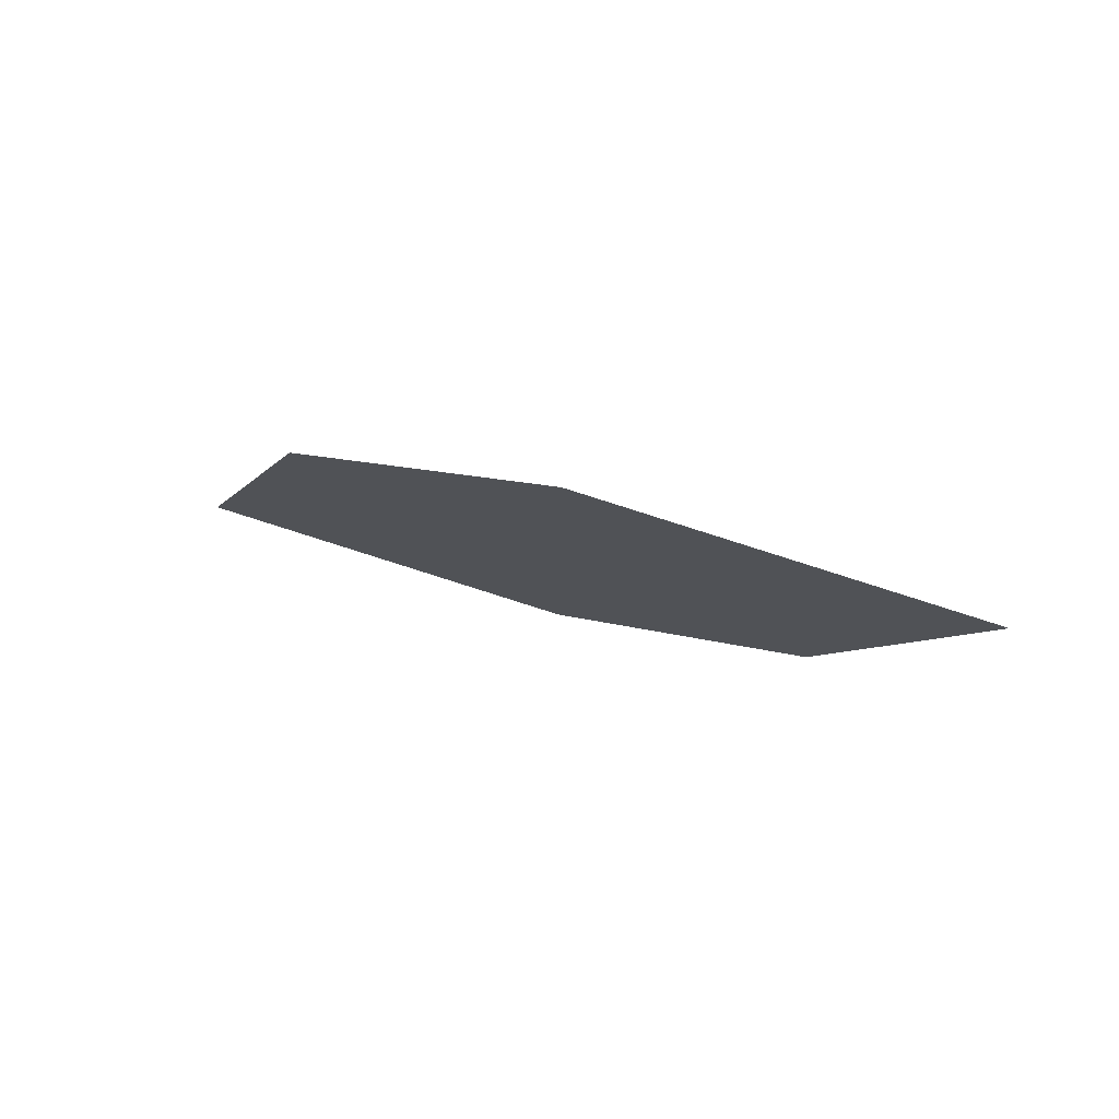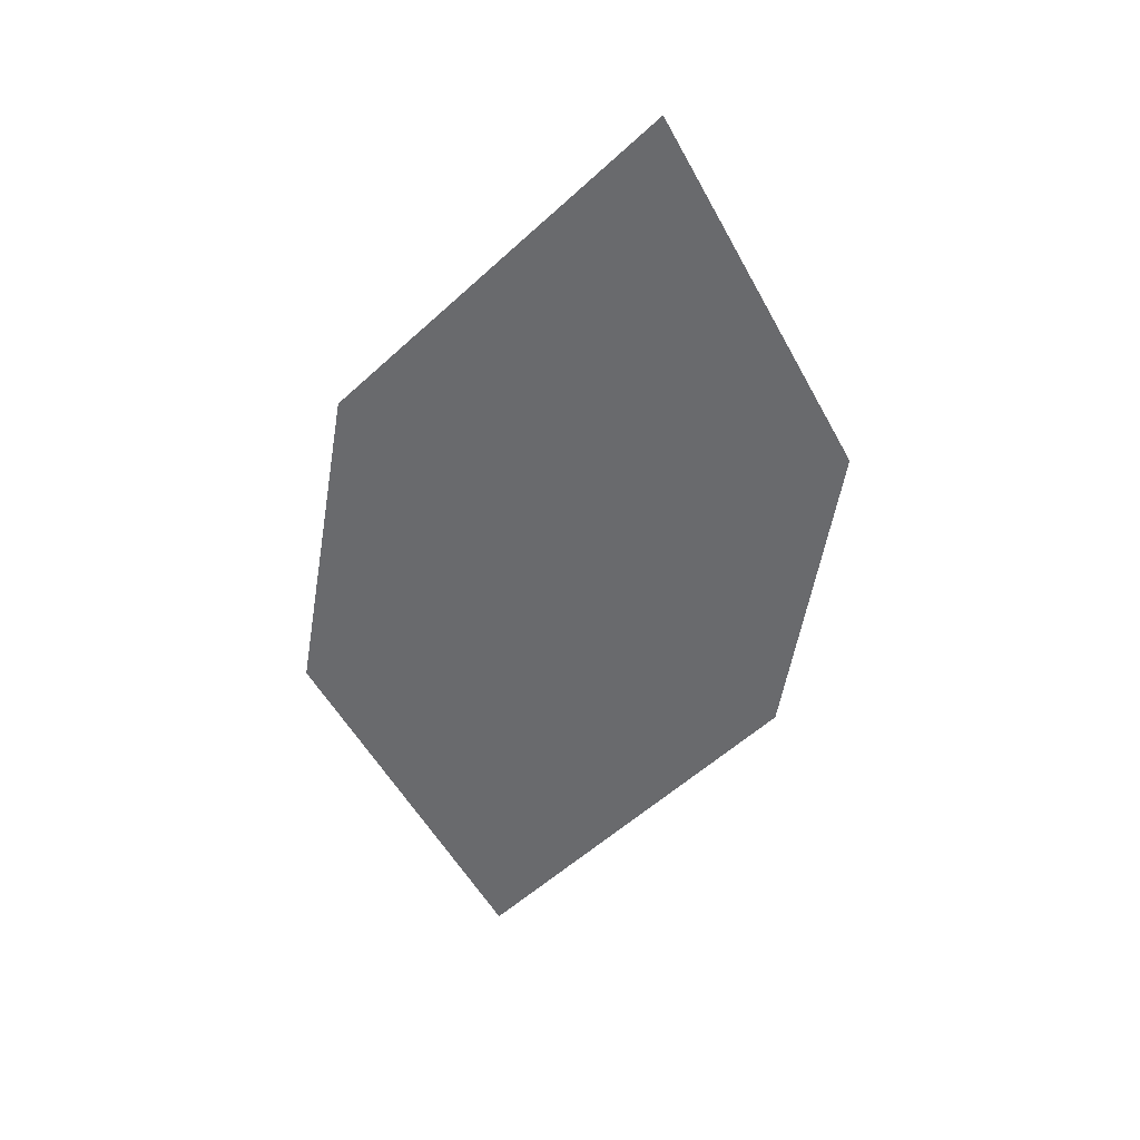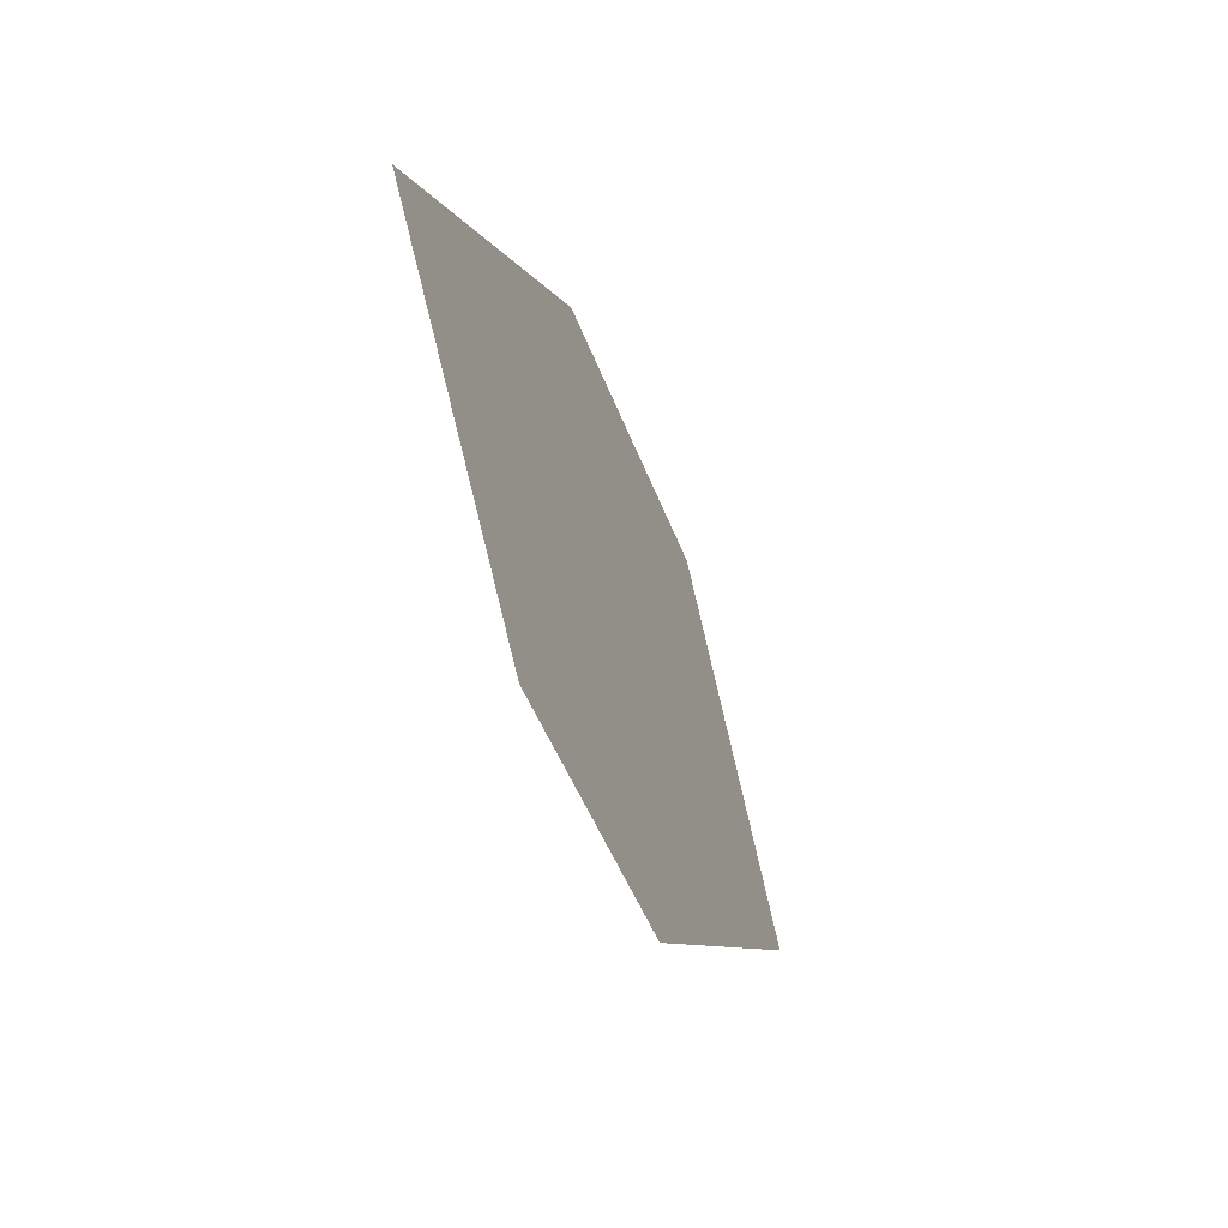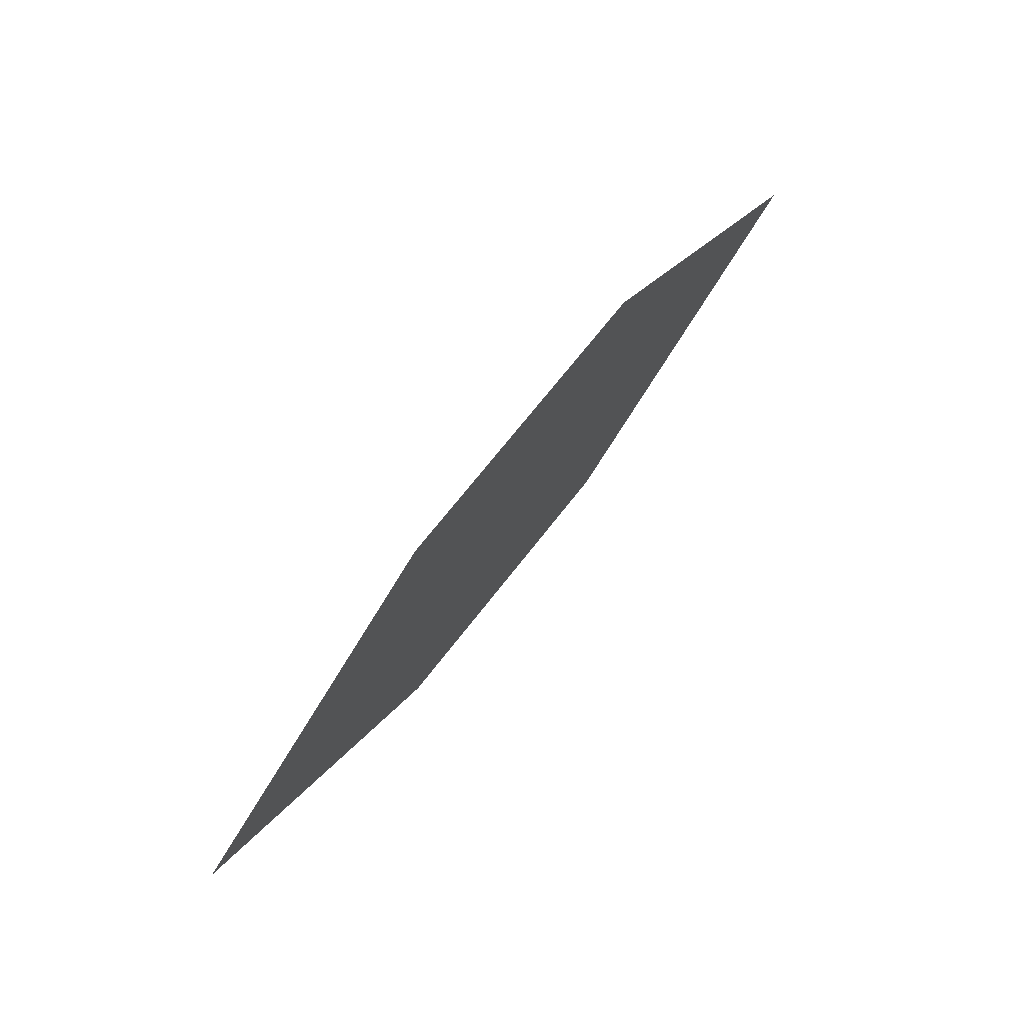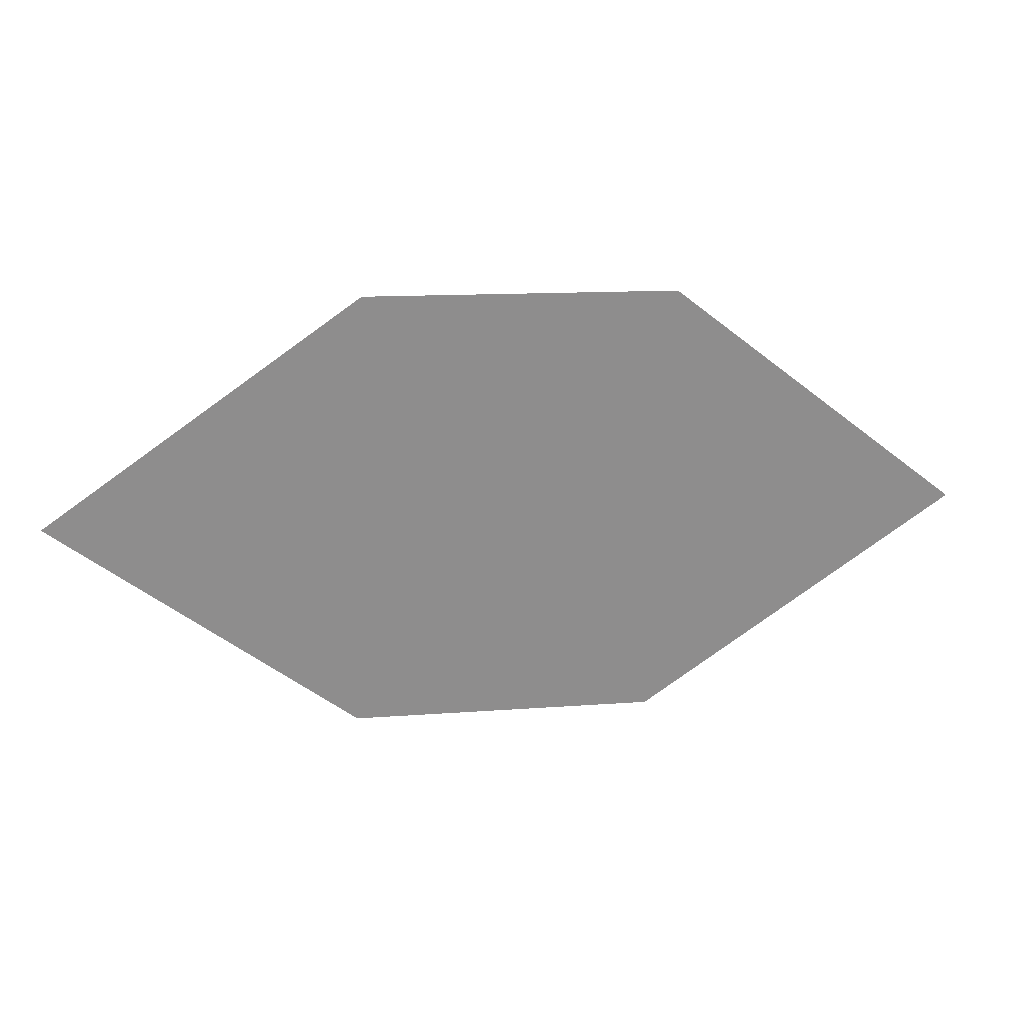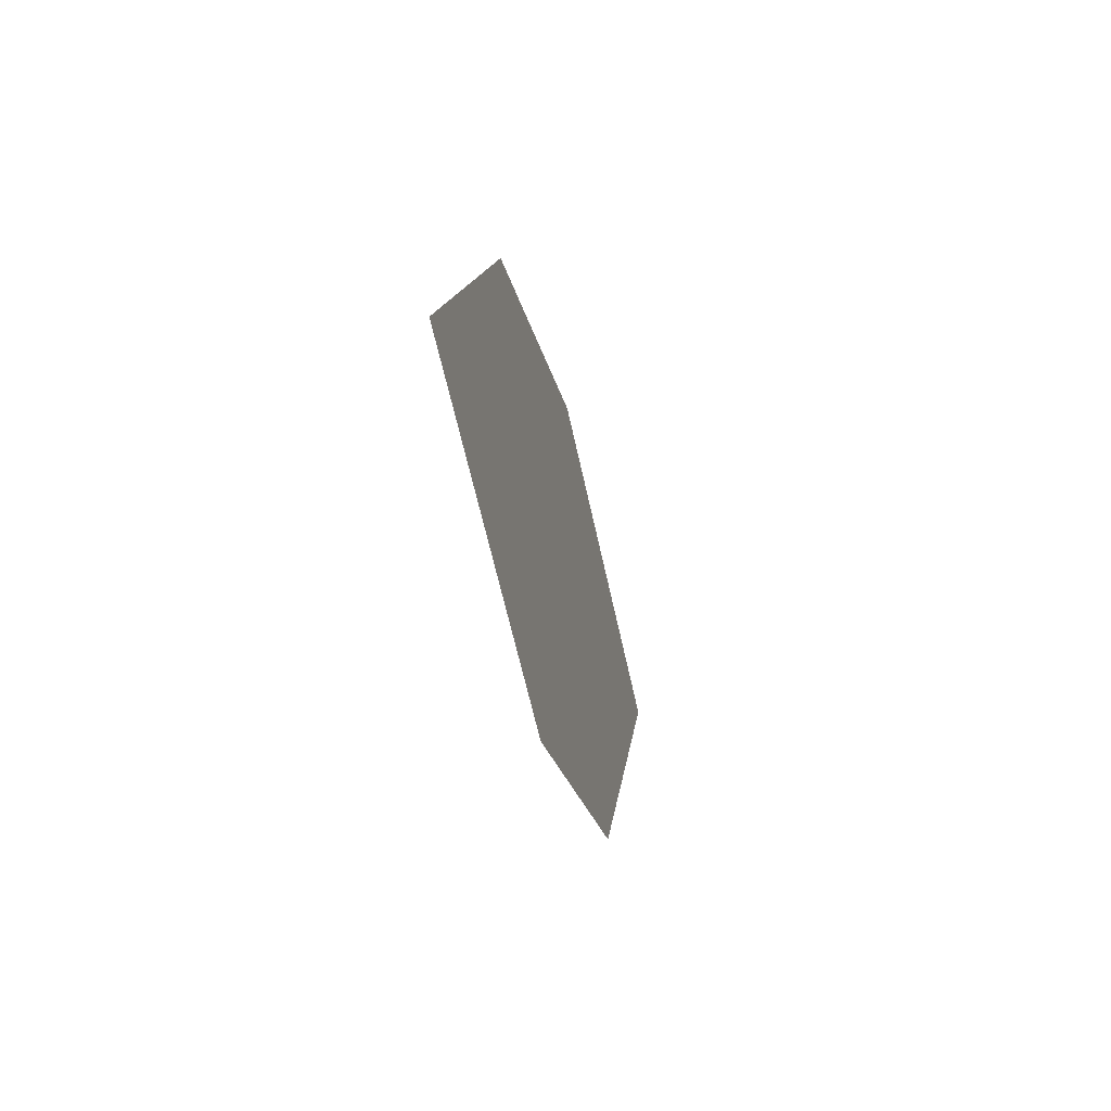
<metadata>
{"format":"obj","ext":"obj","renderer":"f3d","projection":"perspective","resolution":1024,"background":"white","views":[{"elev":-30.9,"azim":32.8,"up":"+Z"},{"elev":-77.8,"azim":83.5,"up":"+Z"},{"elev":-51.7,"azim":-45.7,"up":"+Y"},{"elev":63.9,"azim":-28.3,"up":"+Y"},{"elev":31.2,"azim":-165.9,"up":"+Y"},{"elev":-19.3,"azim":125.7,"up":"+Y"}]}
</metadata>
<code>
o leaves.188
v 0.03419 0.000842 1.516
v 0.07653 0.0387 1.501
v 0.07759 -0.03142 1.493
v 0.1628 0.009232 1.458
v 0.1205 -0.02862 1.474
v 0.1194 0.04149 1.481
f 1 4 6 2
f 1 3 5 4

</code>
